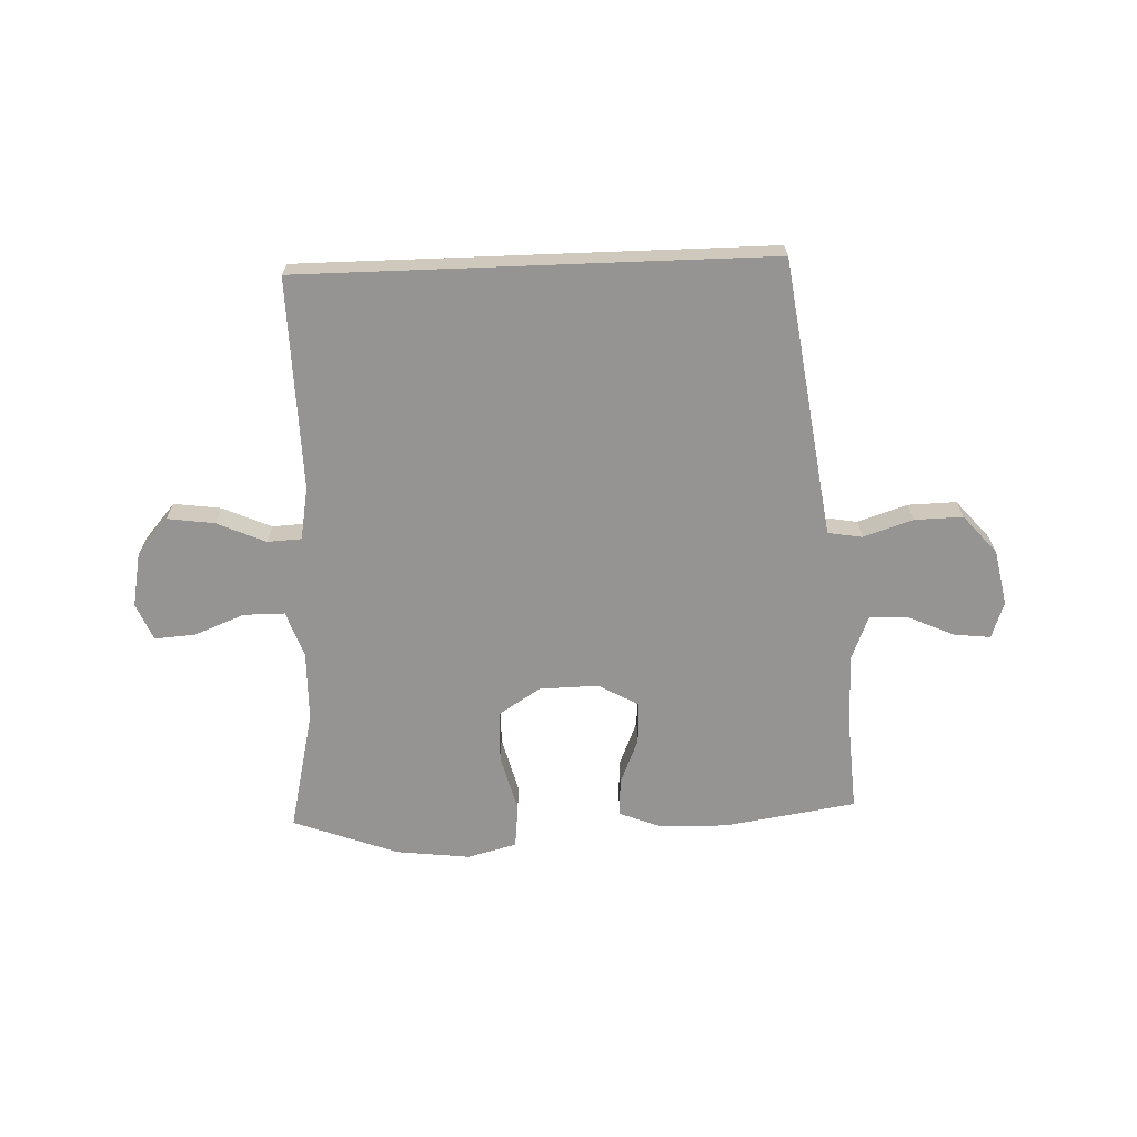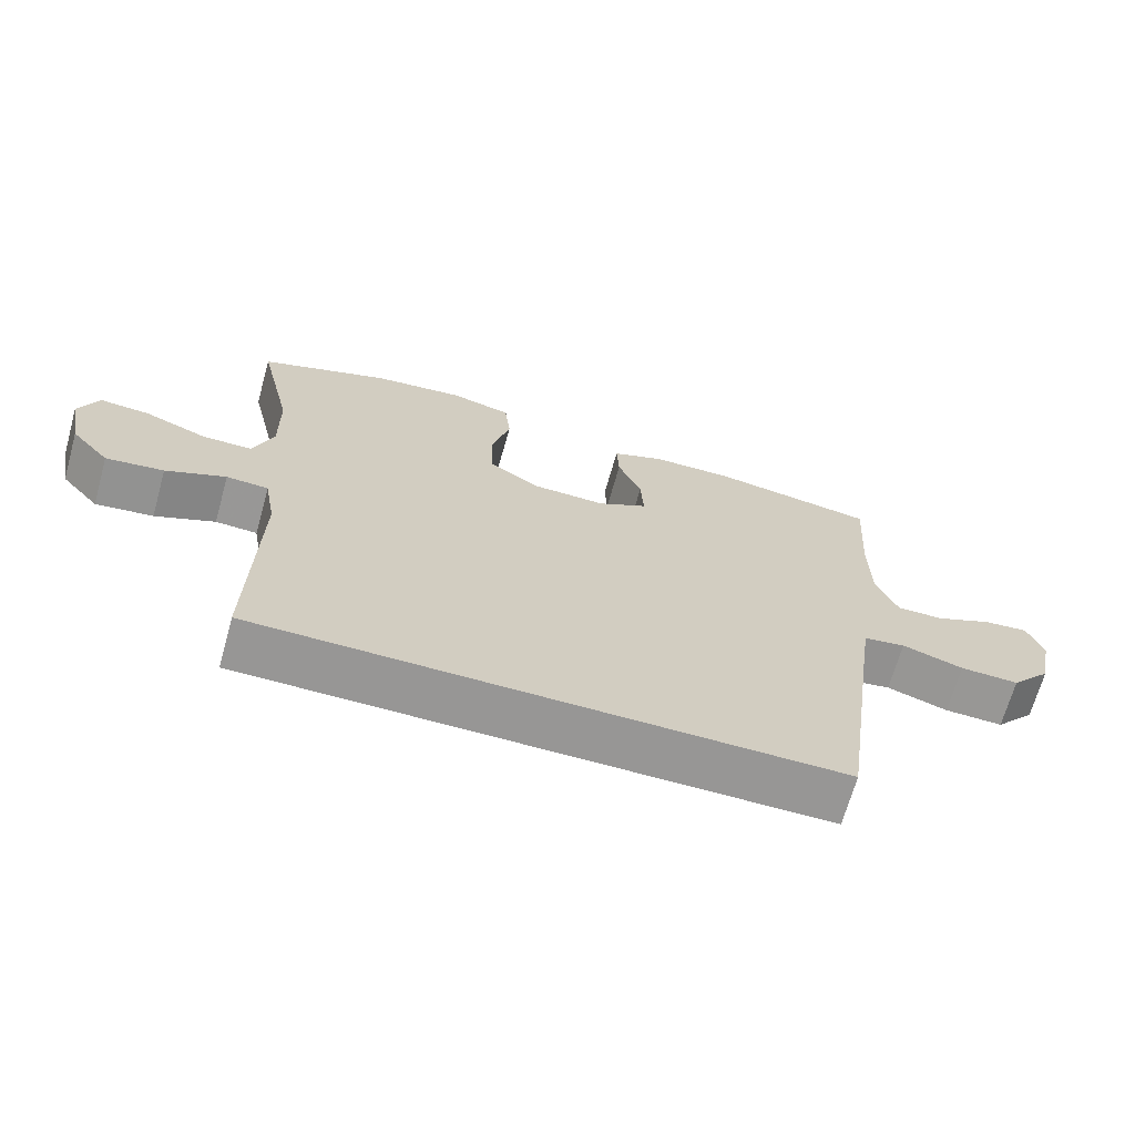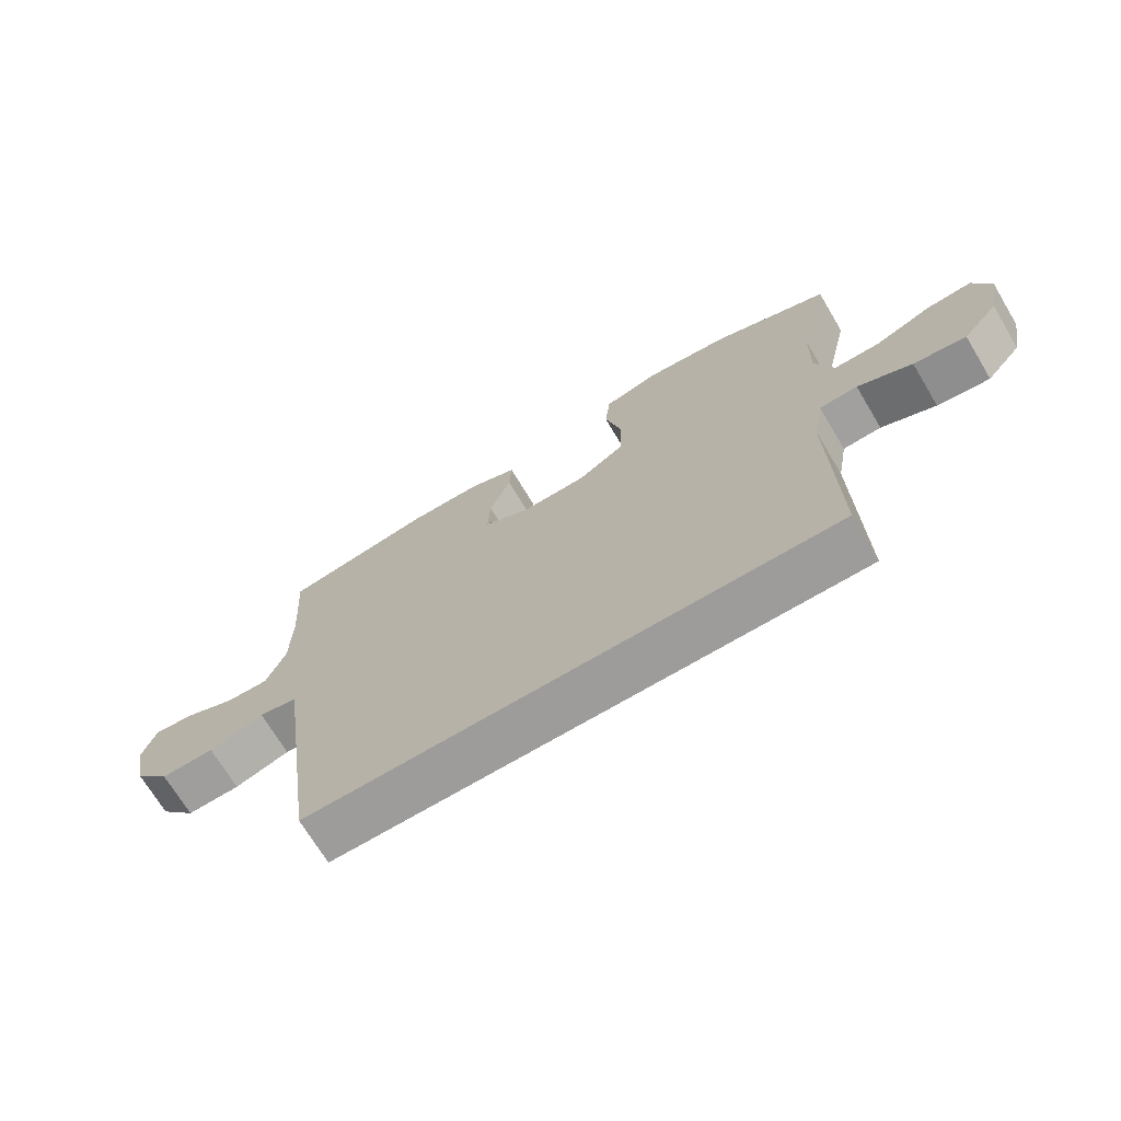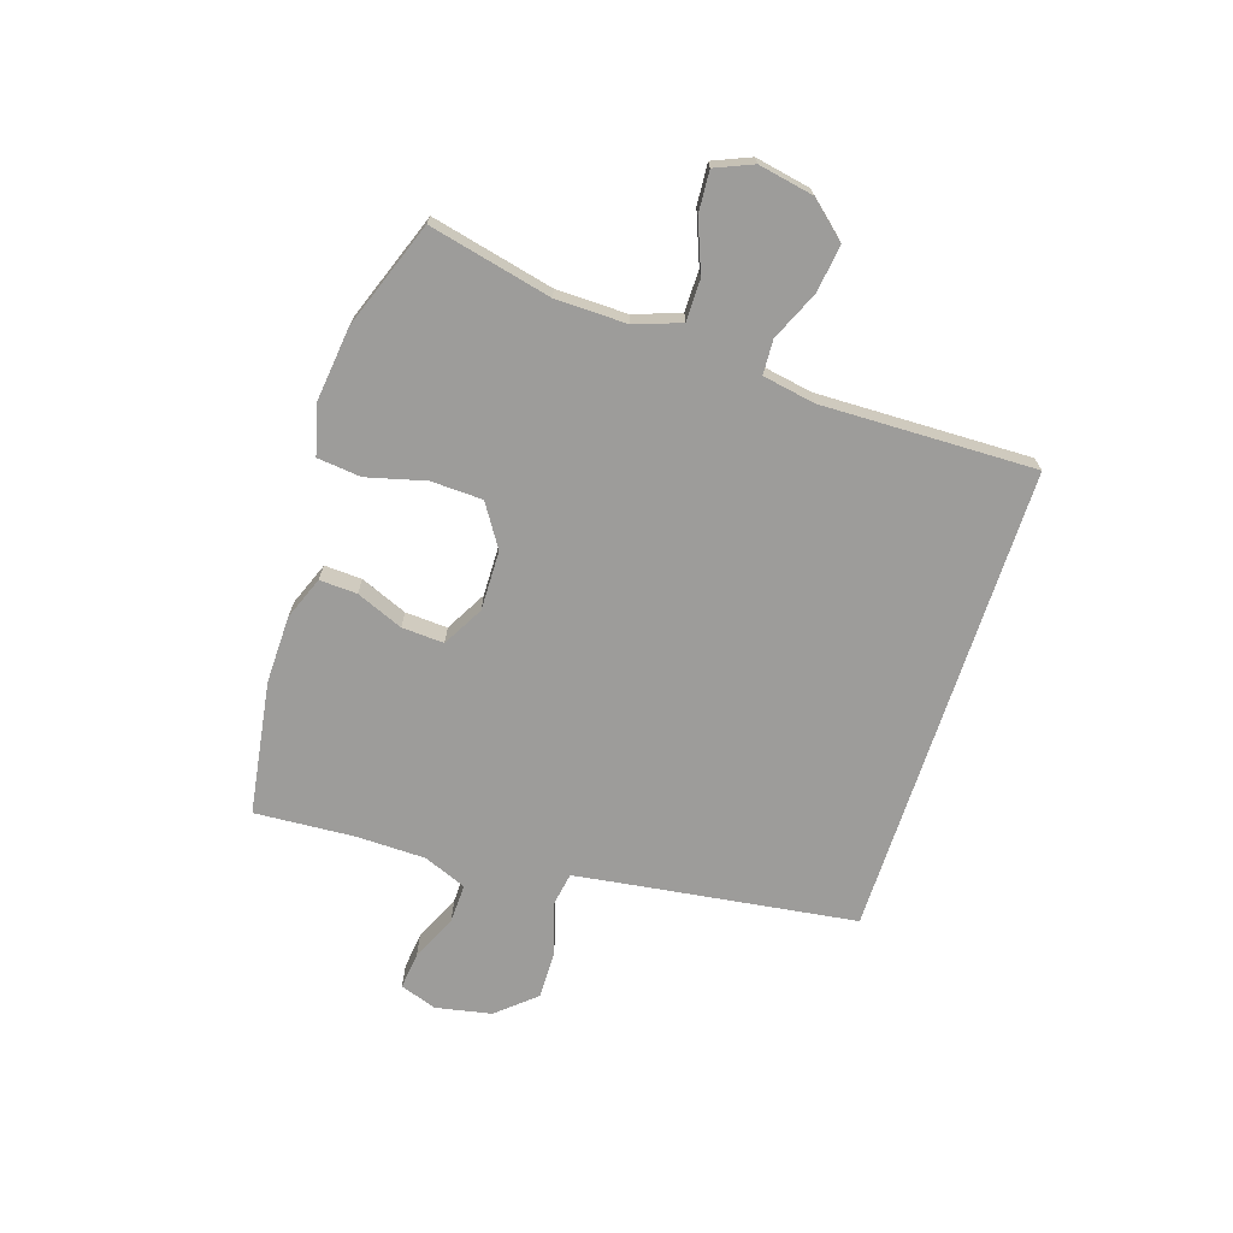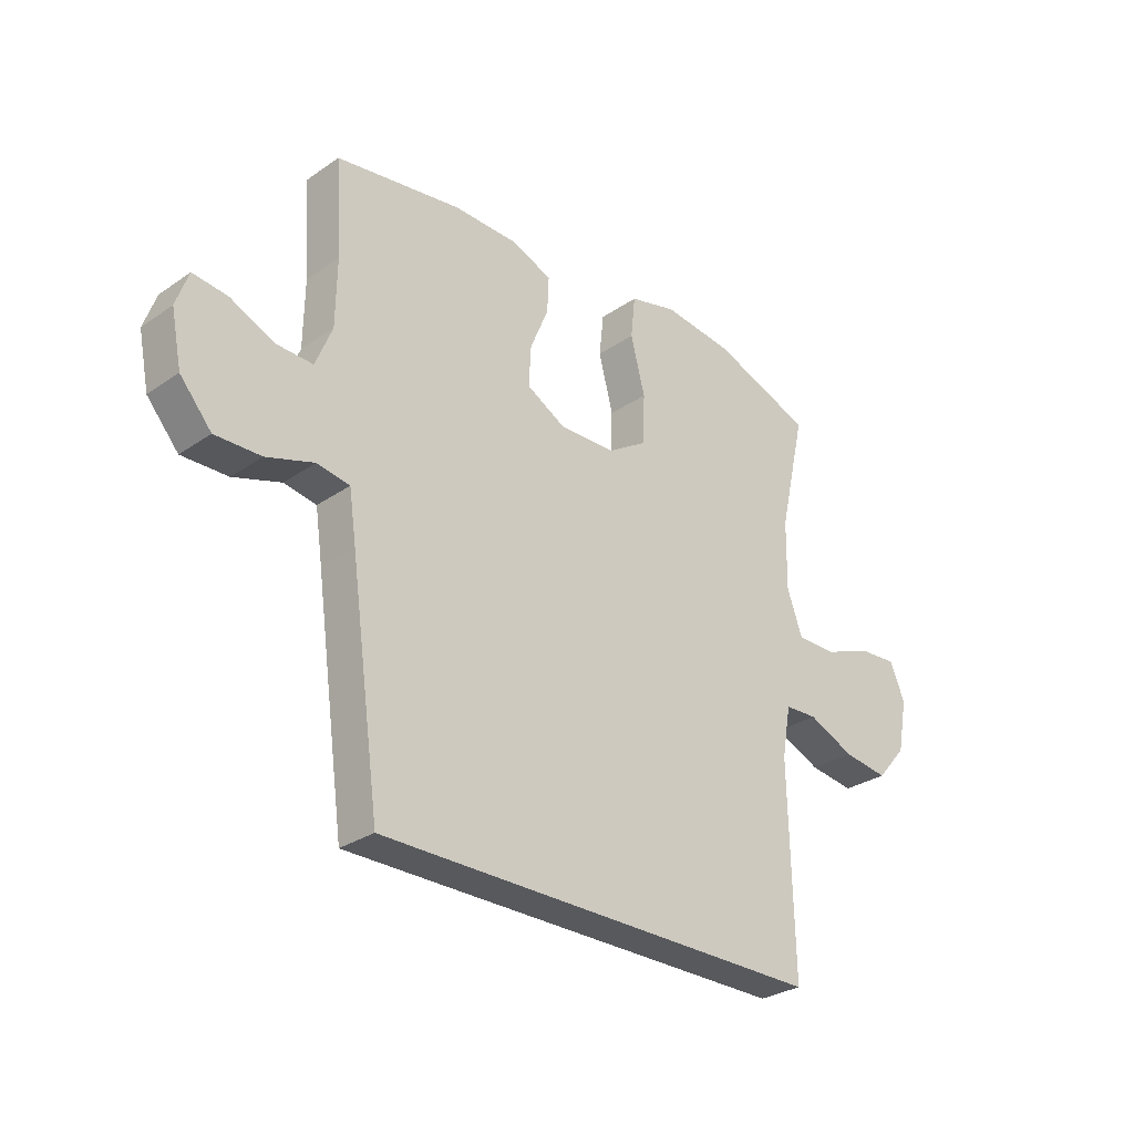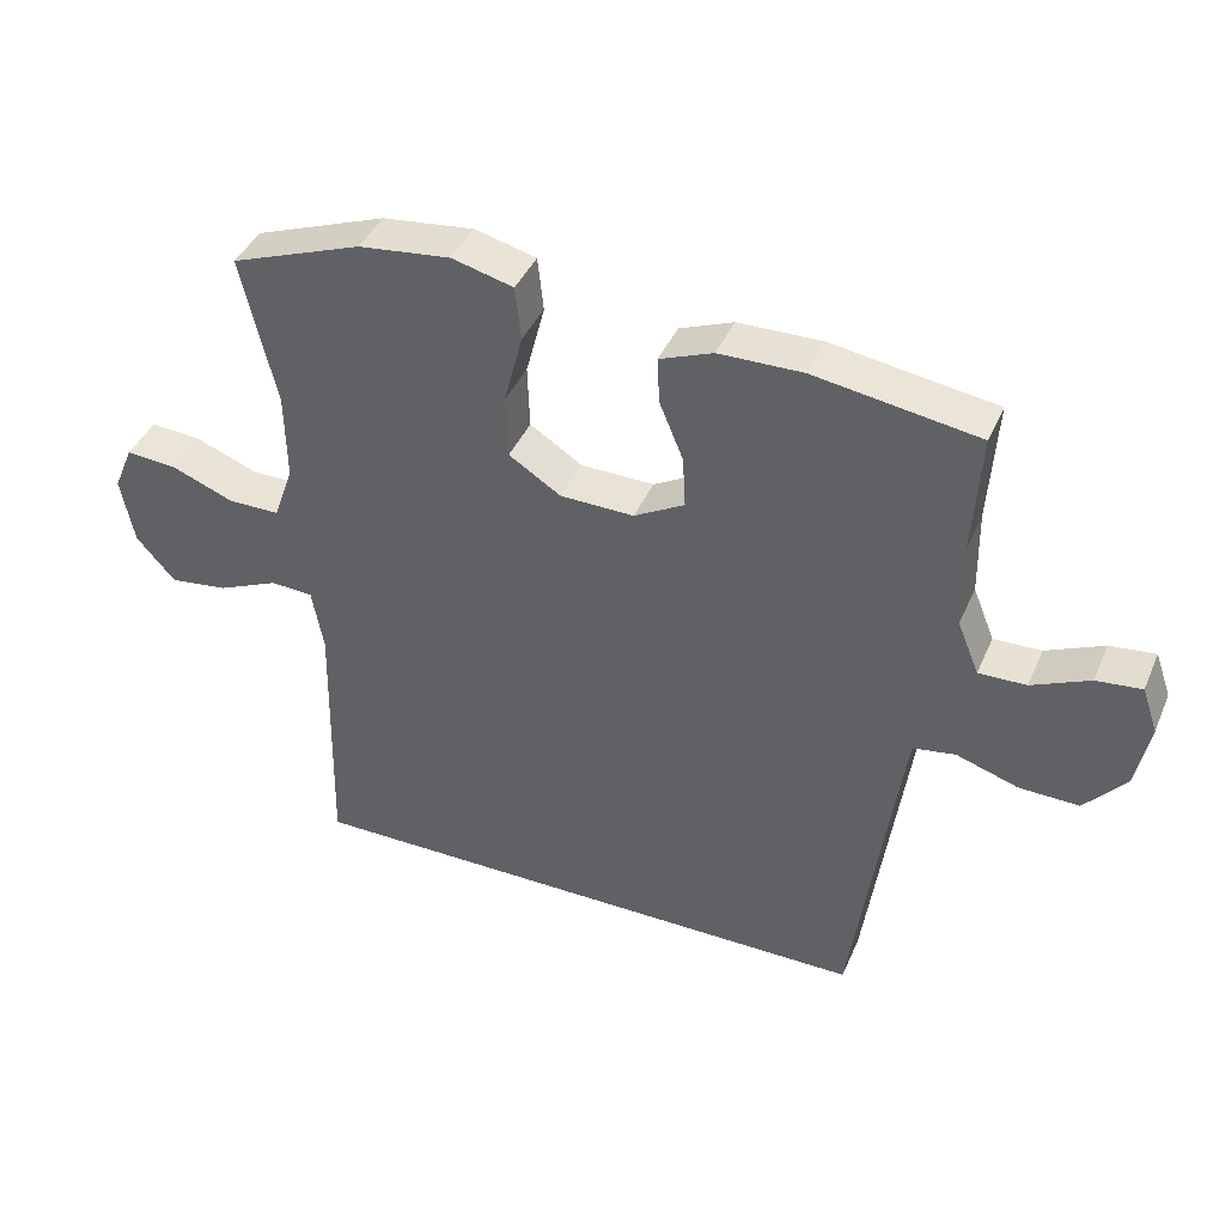
<metadata>
{"format":"obj","ext":"obj","renderer":"f3d","projection":"perspective","resolution":1024,"background":"white","views":[{"elev":-67.2,"azim":-177.8,"up":"+Y"},{"elev":-68.0,"azim":164.3,"up":"+Z"},{"elev":-70.1,"azim":30.9,"up":"+Z"},{"elev":-70.0,"azim":72.0,"up":"+Y"},{"elev":-29.3,"azim":-44.6,"up":"+Z"},{"elev":41.2,"azim":-157.8,"up":"+Z"}]}
</metadata>
<code>
v -0.381 0.07 -0.5
v -0.435 0.07 -0.112
v -0.448 0.07 -0.022
v -0.507 0.07 -0.012
v -0.593 0.07 -0.04
v -0.676 0.07 -0.042
v -0.733 0.07 0.024
v -0.752 0.07 0.119
v -0.73 0.07 0.182
v -0.667 0.07 0.175
v -0.587 0.07 0.139
v -0.521 0.07 0.137
v -0.491 0.07 0.211
v -0.489 0.07 0.33
v -0.5 0.07 0.5
v -0.273 0.07 0.535
v -0.157 0.07 0.533
v -0.083 0.07 0.504
v -0.086 0.07 0.44
v -0.119 0.07 0.36
v -0.123 0.07 0.288
v -0.053 0.07 0.249
v 0.049 0.07 0.251
v 0.121 0.07 0.297
v 0.124 0.07 0.385
v 0.098 0.07 0.485
v 0.106 0.07 0.56
v 0.191 0.07 0.582
v 0.318 0.07 0.567
v 0.5 0.07 0.5
v 0.452 0.07 0.291
v 0.45 0.07 0.169
v 0.478 0.07 0.091
v 0.549 0.07 0.091
v 0.636 0.07 0.125
v 0.706 0.07 0.13
v 0.733 0.07 0.066
v 0.715 0.07 -0.028
v 0.661 0.07 -0.09
v 0.58 0.07 -0.079
v 0.496 0.07 -0.042
v 0.437 0.07 -0.045
v 0.421 0.07 -0.135
v 0.429 0.07 -0.5
v -0.381 0 -0.5
v -0.435 0 -0.112
v -0.448 0 -0.022
v -0.507 0 -0.012
v -0.593 0 -0.04
v -0.676 0 -0.042
v -0.733 0 0.024
v -0.752 0 0.119
v -0.73 0 0.182
v -0.667 0 0.175
v -0.587 0 0.139
v -0.521 0 0.137
v -0.491 0 0.211
v -0.489 0 0.33
v -0.5 0 0.5
v -0.273 0 0.535
v -0.157 0 0.533
v -0.083 0 0.504
v -0.086 0 0.44
v -0.119 0 0.36
v -0.123 0 0.288
v -0.053 0 0.249
v 0.049 0 0.251
v 0.121 0 0.297
v 0.124 0 0.385
v 0.098 0 0.485
v 0.106 0 0.56
v 0.191 0 0.582
v 0.318 0 0.567
v 0.5 0 0.5
v 0.452 0 0.291
v 0.45 0 0.169
v 0.478 0 0.091
v 0.549 0 0.091
v 0.636 0 0.125
v 0.706 0 0.13
v 0.733 0 0.066
v 0.715 0 -0.028
v 0.661 0 -0.09
v 0.58 0 -0.079
v 0.496 0 -0.042
v 0.437 0 -0.045
v 0.421 0 -0.135
v 0.429 0 -0.5
f 43 44 1 2
f 42 43 2 3
f 41 42 3 4
f 39 40 41
f 38 39 41
f 37 38 41
f 36 37 41
f 35 36 41
f 34 35 41
f 33 34 41 4
f 32 33 4
f 31 32 4
f 29 30 31
f 28 29 31
f 27 28 31
f 26 27 31
f 25 26 31
f 24 25 31
f 23 24 31
f 23 31 4
f 5 6 7
f 4 5 7
f 23 4 7
f 22 23 7
f 21 22 7
f 18 19 20
f 17 18 20
f 16 17 20
f 15 16 20
f 14 15 20
f 13 14 20 21
f 12 13 21
f 9 10 11
f 8 9 11
f 7 8 11
f 7 11 12
f 7 12 21
f 46 45 88 87
f 47 46 87 86
f 48 47 86 85
f 85 84 83
f 85 83 82
f 85 82 81
f 85 81 80
f 85 80 79
f 85 79 78
f 48 85 78 77
f 48 77 76
f 48 76 75
f 75 74 73
f 75 73 72
f 75 72 71
f 75 71 70
f 75 70 69
f 75 69 68
f 75 68 67
f 48 75 67
f 51 50 49
f 51 49 48
f 51 48 67
f 51 67 66
f 51 66 65
f 64 63 62
f 64 62 61
f 64 61 60
f 64 60 59
f 64 59 58
f 65 64 58 57
f 65 57 56
f 55 54 53
f 55 53 52
f 55 52 51
f 56 55 51
f 65 56 51
f 1 45 46 2
f 2 46 47 3
f 3 47 48 4
f 4 48 49 5
f 5 49 50 6
f 6 50 51 7
f 7 51 52 8
f 8 52 53 9
f 9 53 54 10
f 10 54 55 11
f 11 55 56 12
f 12 56 57 13
f 13 57 58 14
f 14 58 59 15
f 15 59 60 16
f 16 60 61 17
f 17 61 62 18
f 18 62 63 19
f 19 63 64 20
f 20 64 65 21
f 21 65 66 22
f 22 66 67 23
f 23 67 68 24
f 24 68 69 25
f 25 69 70 26
f 26 70 71 27
f 27 71 72 28
f 28 72 73 29
f 29 73 74 30
f 30 74 75 31
f 31 75 76 32
f 32 76 77 33
f 33 77 78 34
f 34 78 79 35
f 35 79 80 36
f 36 80 81 37
f 37 81 82 38
f 38 82 83 39
f 39 83 84 40
f 40 84 85 41
f 41 85 86 42
f 42 86 87 43
f 43 87 88 44
f 44 88 45 1

</code>
